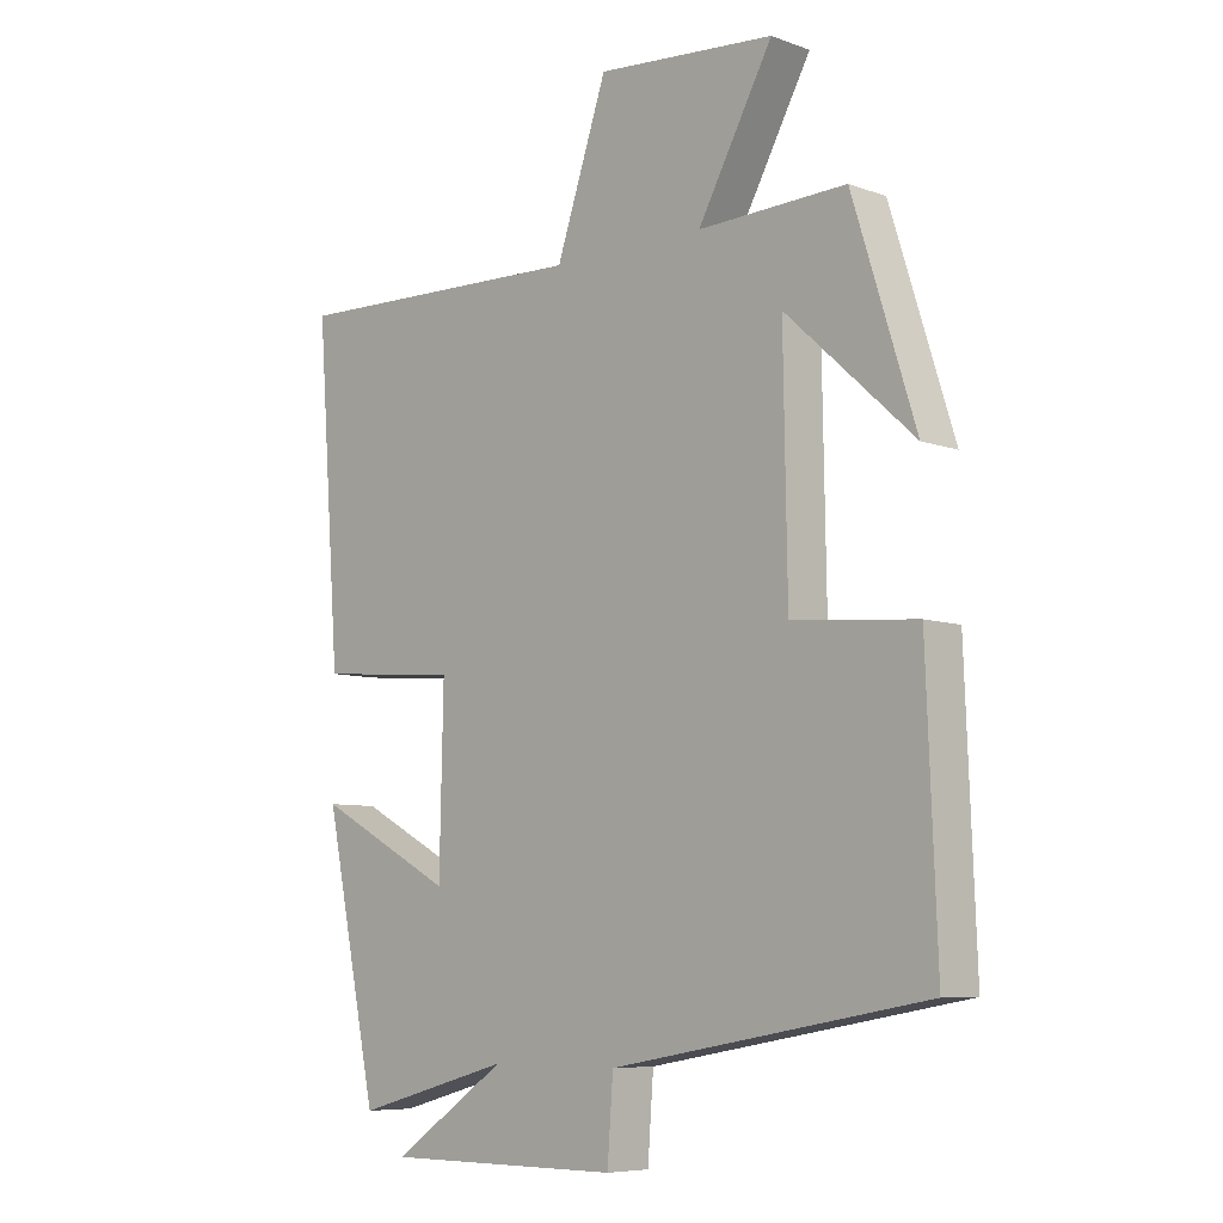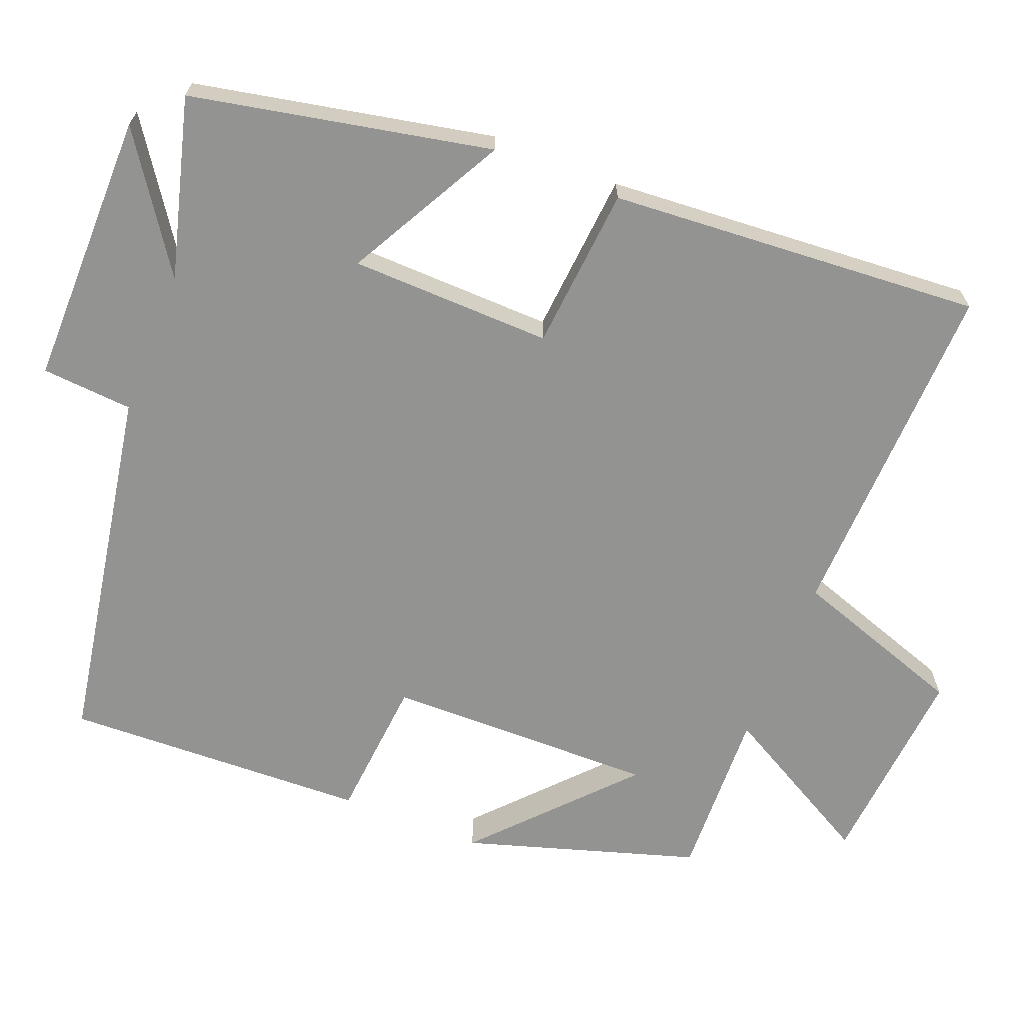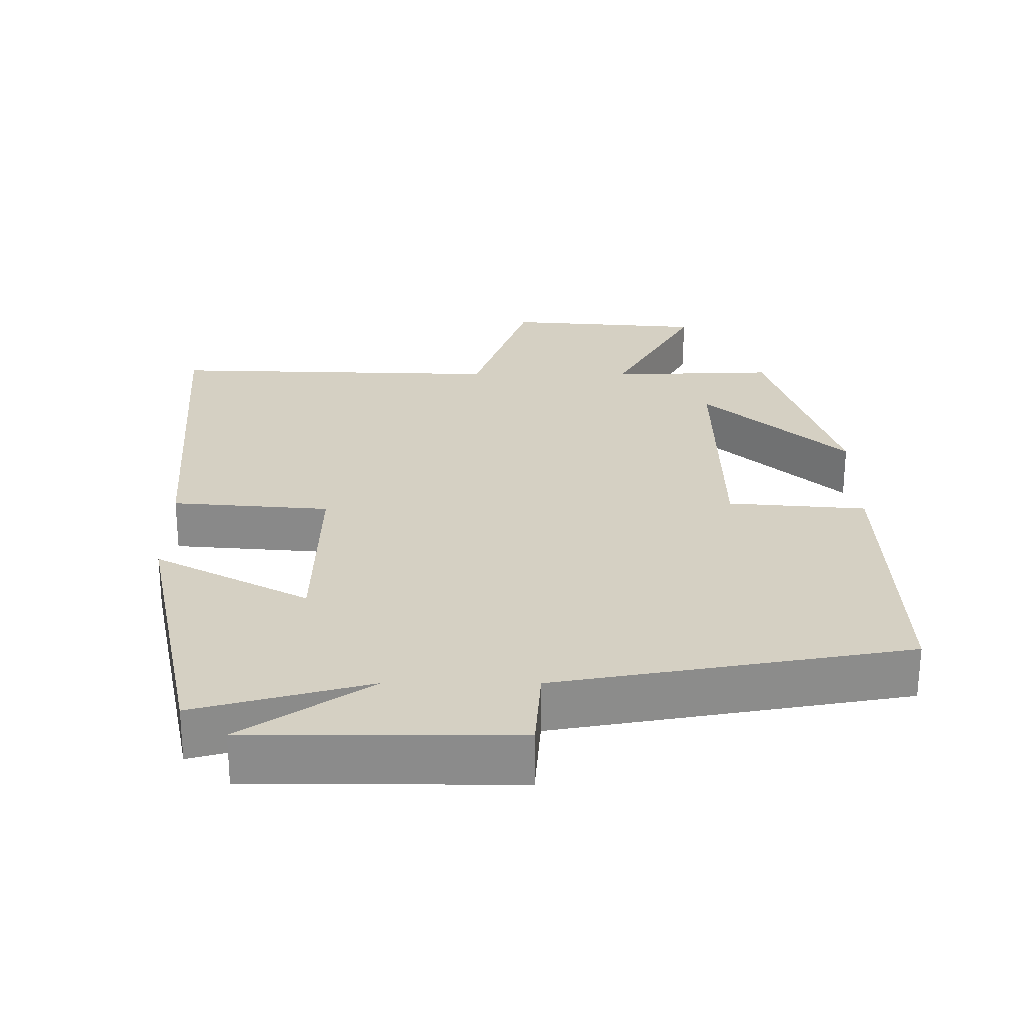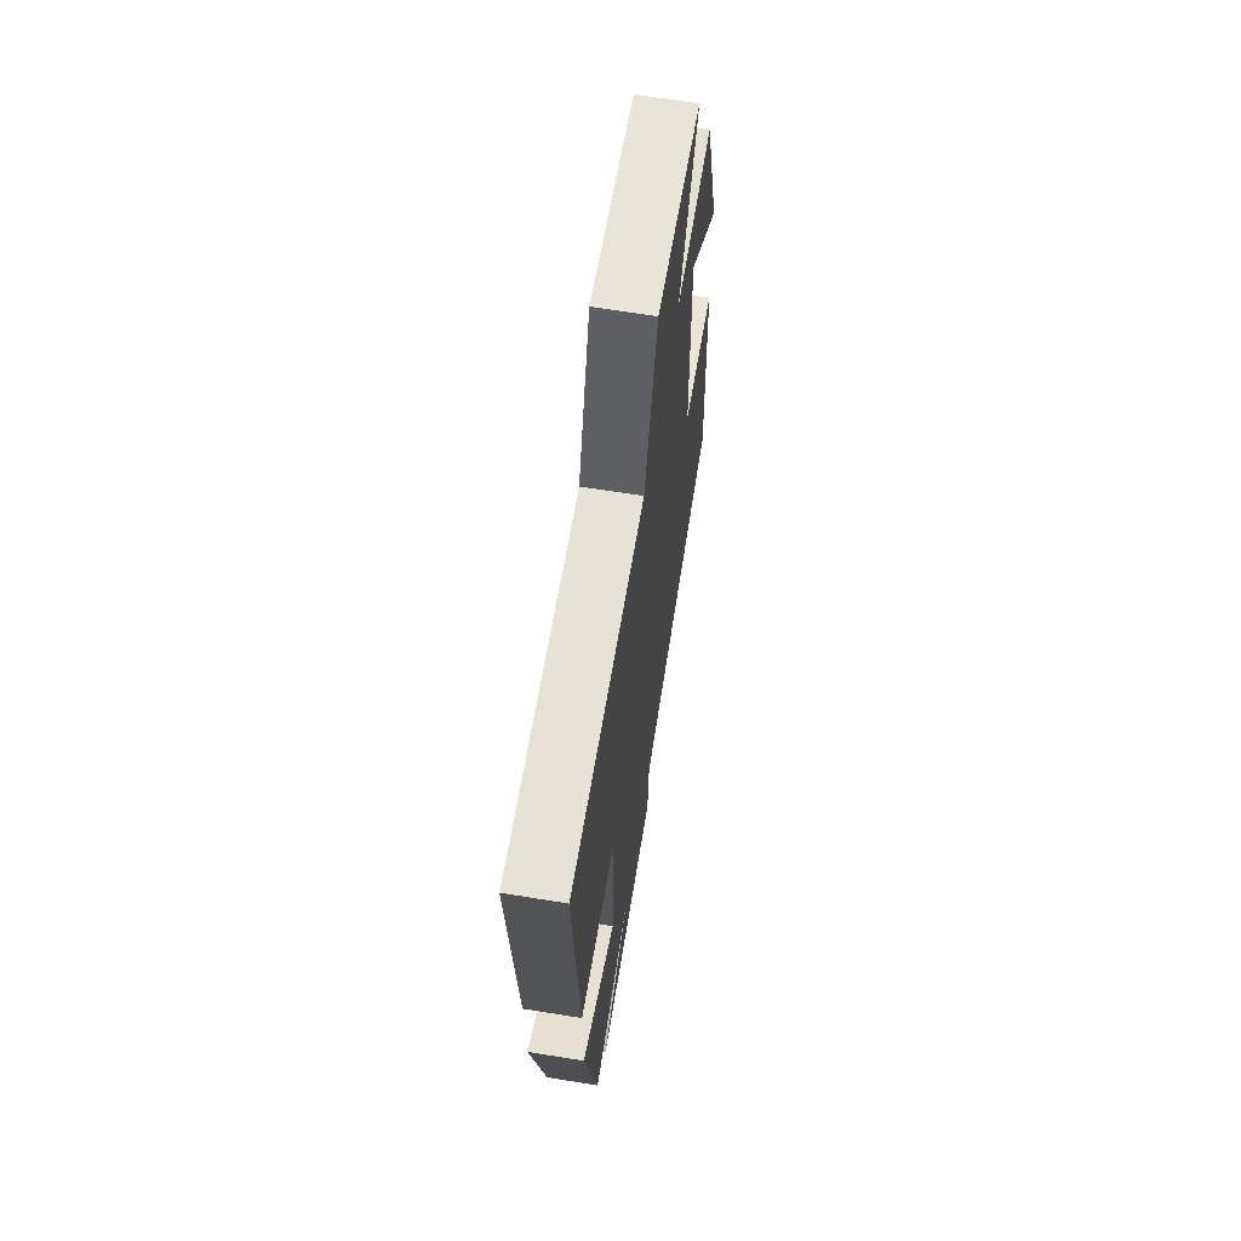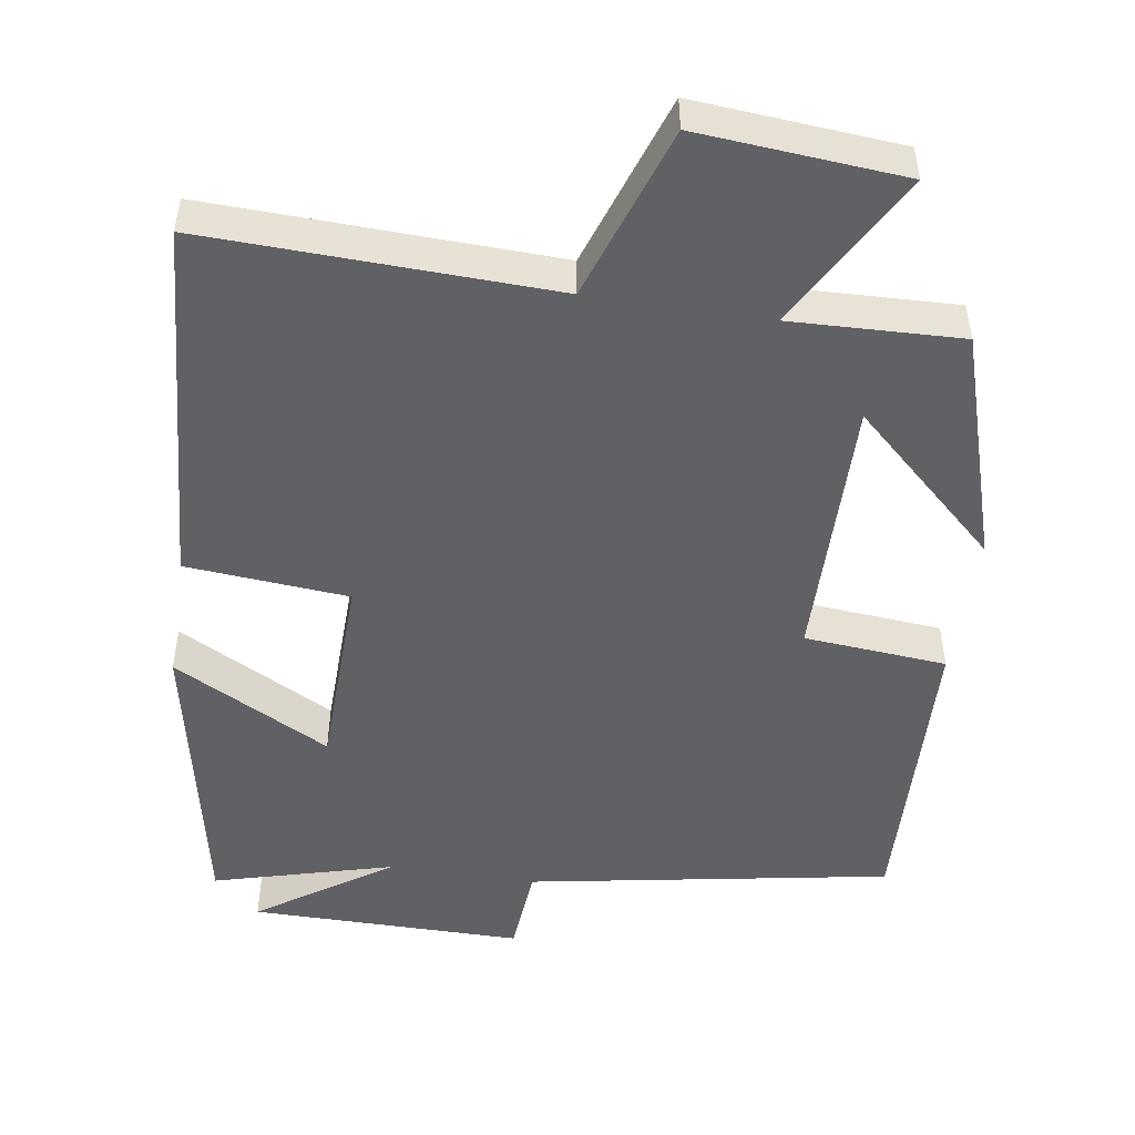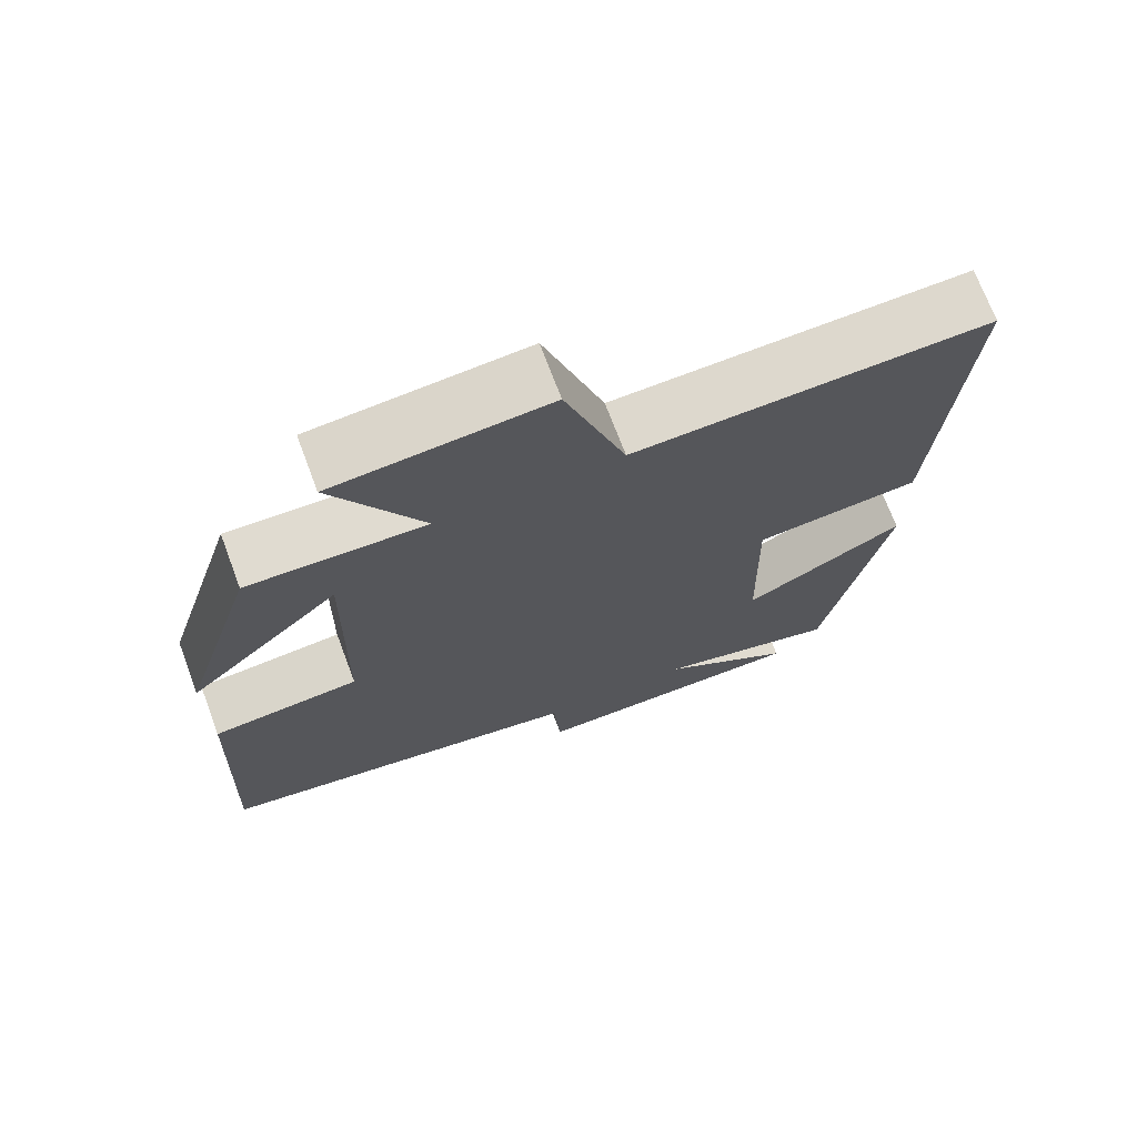
<metadata>
{"format":"obj","ext":"obj","renderer":"f3d","projection":"perspective","resolution":1024,"background":"white","views":[{"elev":-7.4,"azim":44.3,"up":"+Z"},{"elev":-66.6,"azim":-111.8,"up":"+Y"},{"elev":-63.8,"azim":-0.1,"up":"+Z"},{"elev":64.7,"azim":-80.7,"up":"+Z"},{"elev":-49.5,"azim":-8.9,"up":"+Y"},{"elev":71.2,"azim":159.4,"up":"+Z"}]}
</metadata>
<code>
v 0.402 0.07 0.509
v 0.5 0.07 0.196
v 0.301 0.07 0.378
v 0.307 0.07 0.014
v 0.5 0.07 -0.002
v 0.516 0.07 -0.412
v 0.026 0.07 -0.5
v 0.017 0.07 -0.623
v -0.353 0.07 -0.623
v -0.174 0.07 -0.5
v -0.417 0.07 -0.567
v -0.5 0.07 -0.164
v -0.286 0.07 -0.278
v -0.28 0.07 -0.006
v -0.5 0.07 0.012
v -0.537 0.07 0.514
v -0.069 0.07 0.5
v 0.01 0.07 0.735
v 0.288 0.07 0.713
v 0.171 0.07 0.5
v 0.402 0 0.509
v 0.5 0 0.196
v 0.301 0 0.378
v 0.307 0 0.014
v 0.5 0 -0.002
v 0.516 0 -0.412
v 0.026 0 -0.5
v 0.017 0 -0.623
v -0.353 0 -0.623
v -0.174 0 -0.5
v -0.417 0 -0.567
v -0.5 0 -0.164
v -0.286 0 -0.278
v -0.28 0 -0.006
v -0.5 0 0.012
v -0.537 0 0.514
v -0.069 0 0.5
v 0.01 0 0.735
v 0.288 0 0.713
v 0.171 0 0.5
f 17 18 19 20
f 14 15 16 17
f 13 14 17 20
f 10 11 12 13
f 10 13 20
f 7 8 9 10
f 6 7 10
f 5 6 10
f 4 5 10
f 3 4 10 20
f 1 2 3 20
f 40 39 38 37
f 37 36 35 34
f 40 37 34 33
f 33 32 31 30
f 40 33 30
f 30 29 28 27
f 30 27 26
f 30 26 25
f 30 25 24
f 40 30 24 23
f 40 23 22 21
f 1 21 22 2
f 2 22 23 3
f 3 23 24 4
f 4 24 25 5
f 5 25 26 6
f 6 26 27 7
f 7 27 28 8
f 8 28 29 9
f 9 29 30 10
f 10 30 31 11
f 11 31 32 12
f 12 32 33 13
f 13 33 34 14
f 14 34 35 15
f 15 35 36 16
f 16 36 37 17
f 17 37 38 18
f 18 38 39 19
f 19 39 40 20
f 20 40 21 1

</code>
